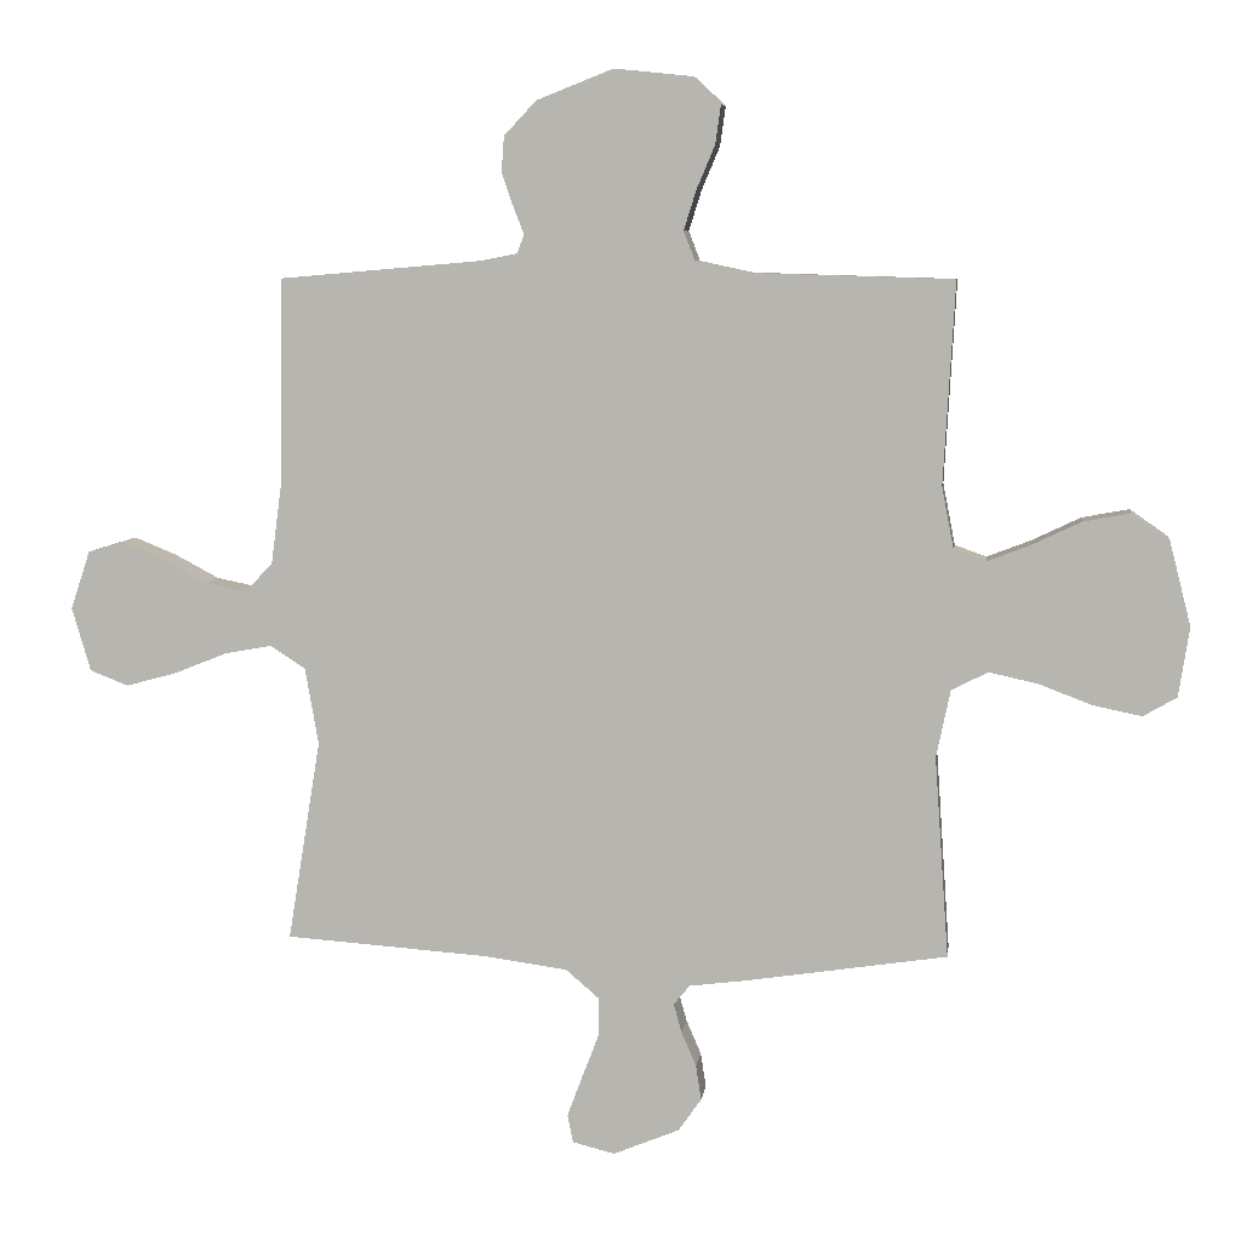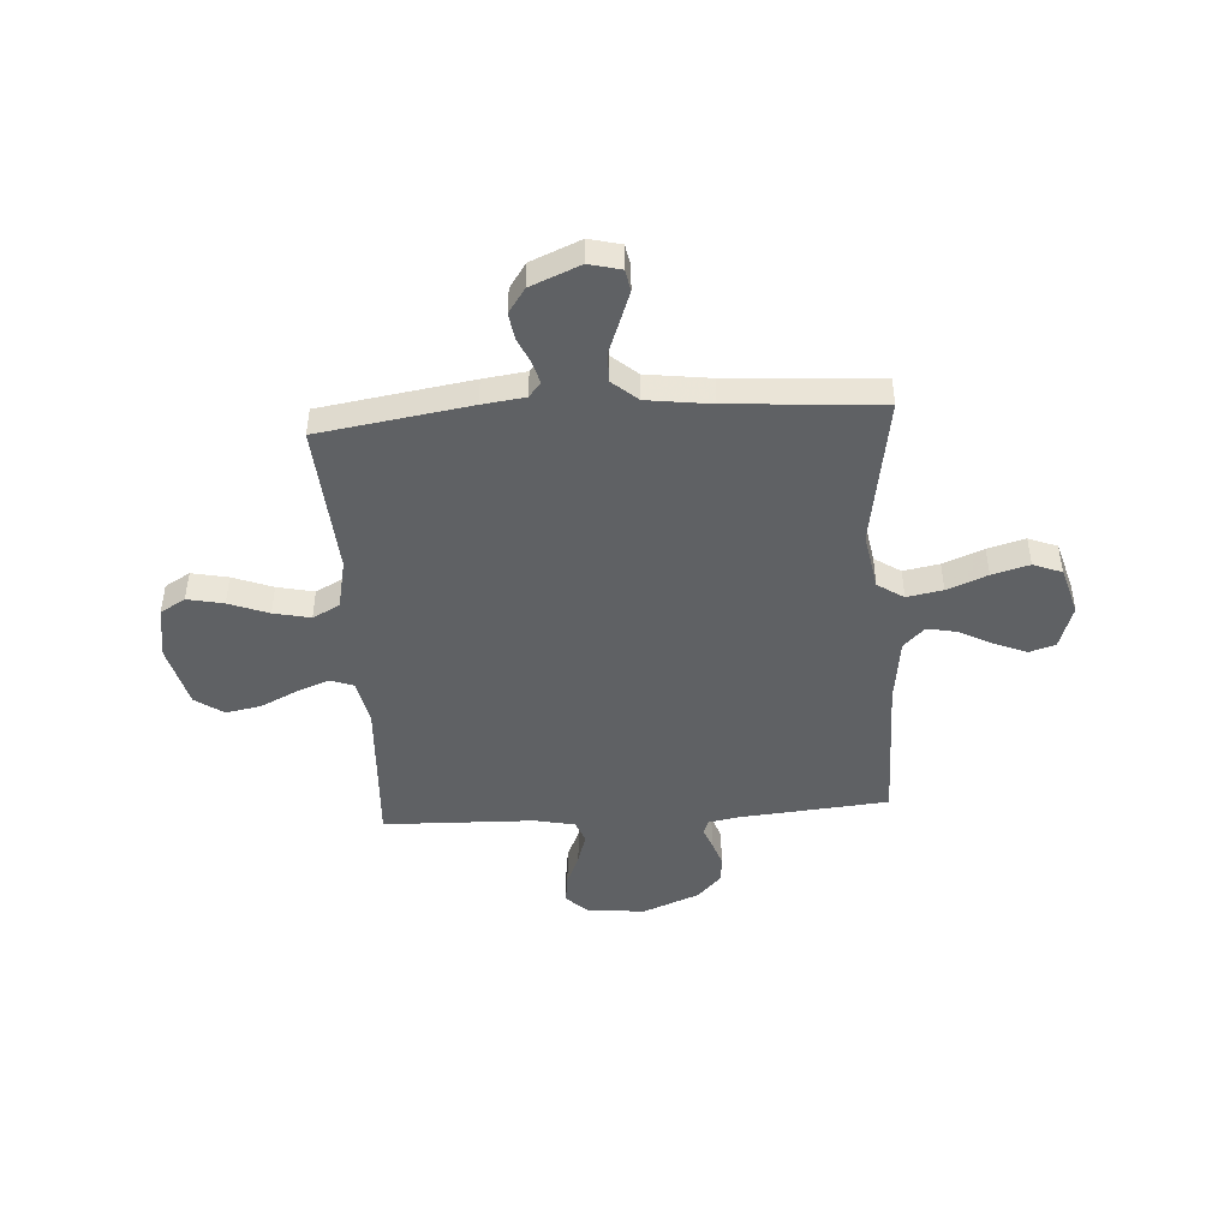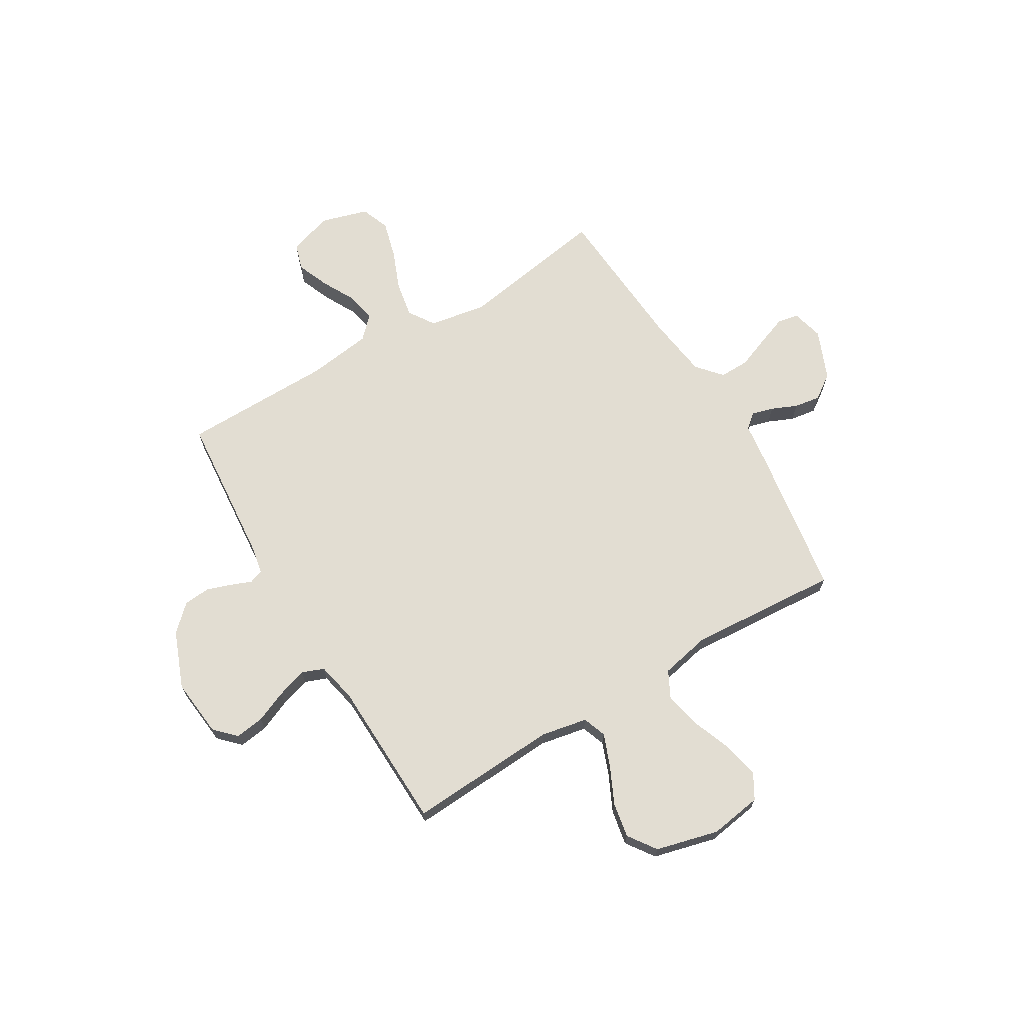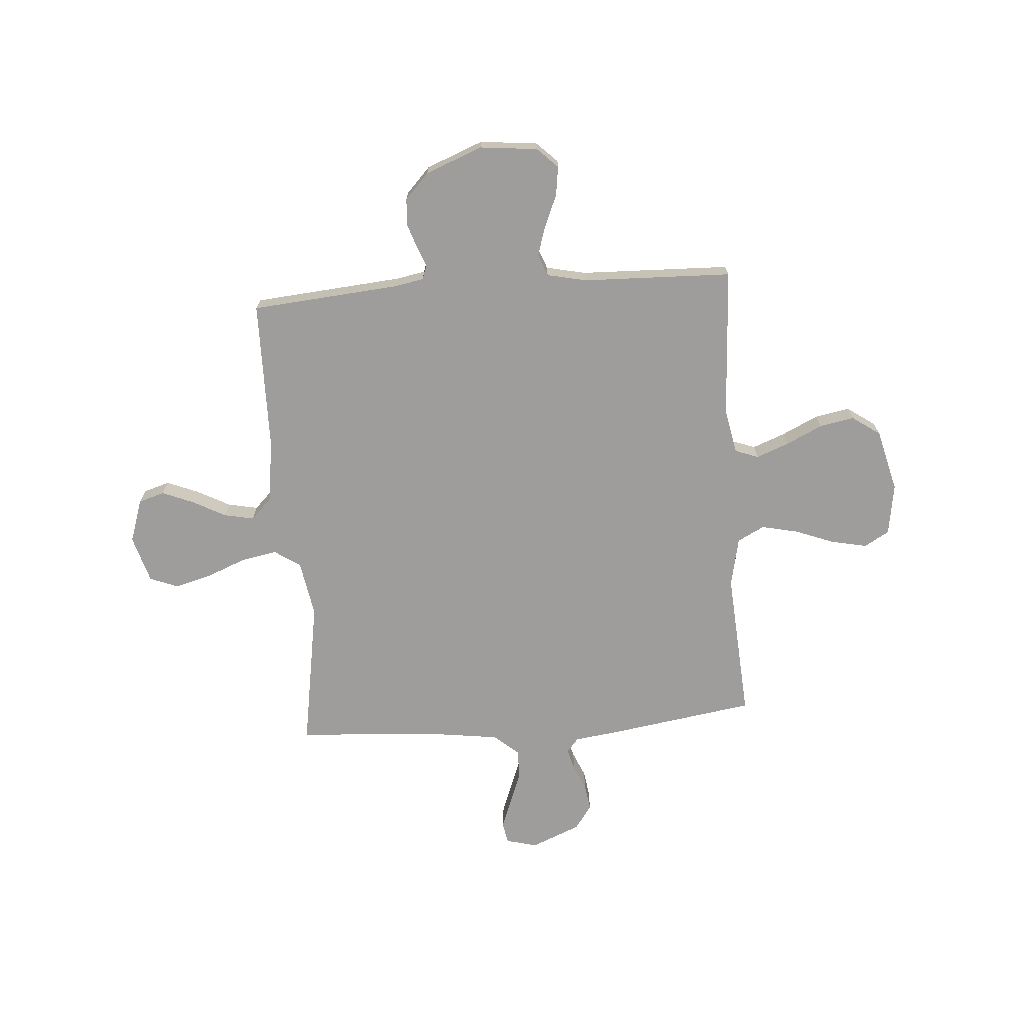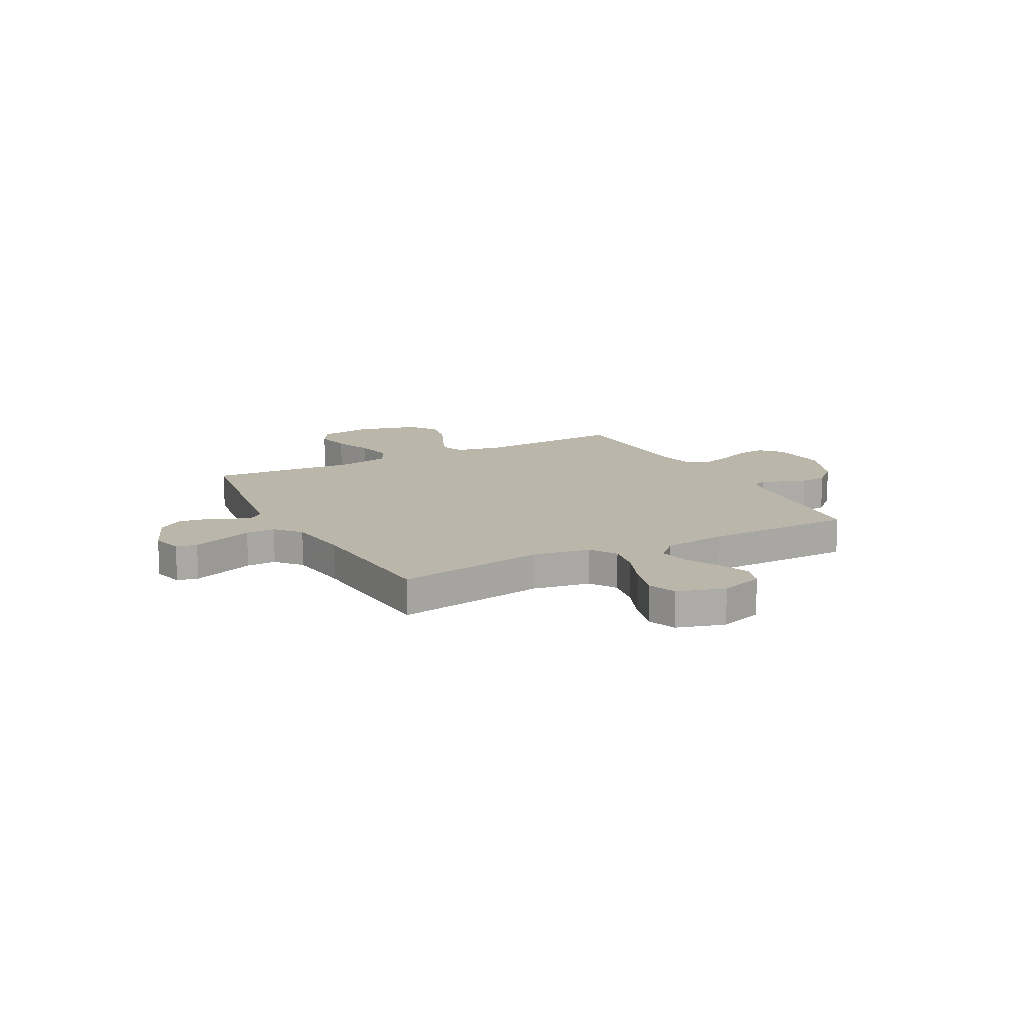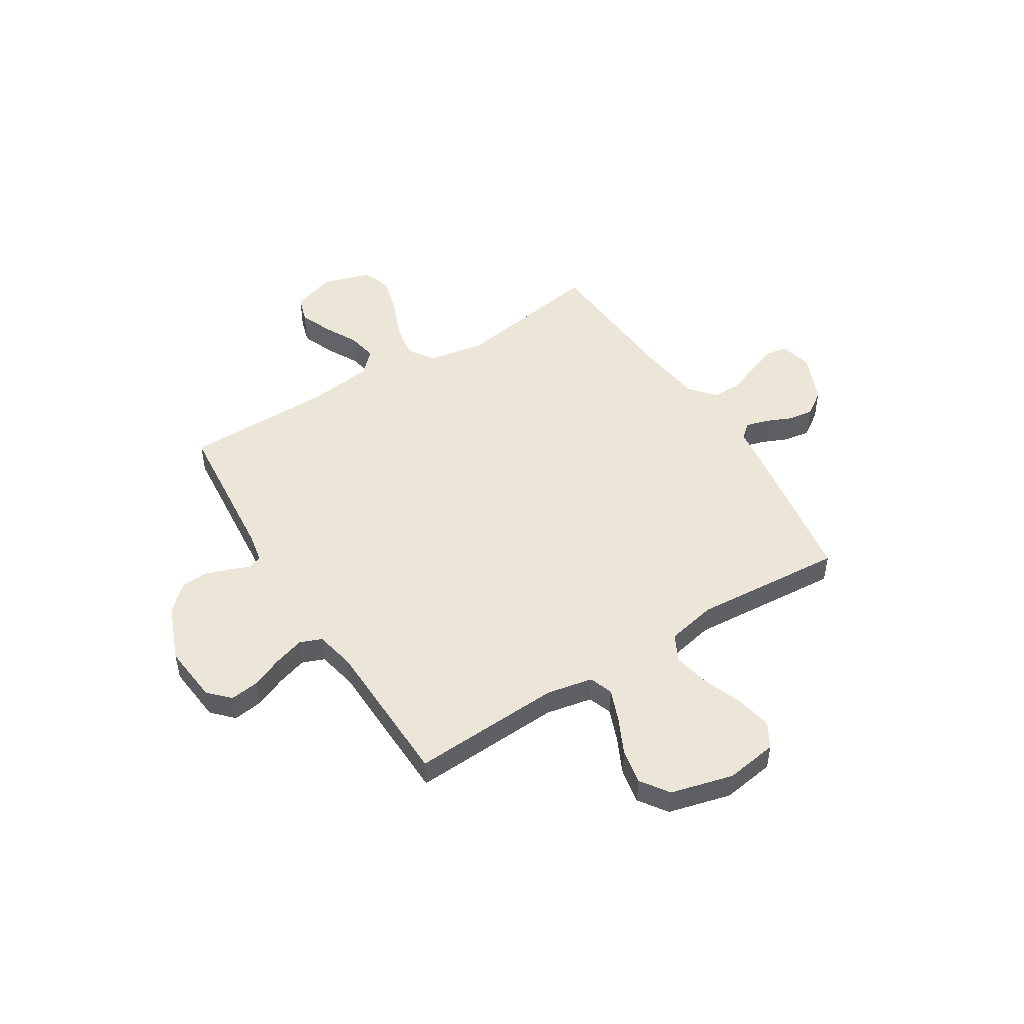
<metadata>
{"format":"obj","ext":"obj","renderer":"f3d","projection":"perspective","resolution":1024,"background":"white","views":[{"elev":7.1,"azim":7.6,"up":"+Z"},{"elev":-46.3,"azim":-176.2,"up":"+Y"},{"elev":68.3,"azim":59.1,"up":"+Y"},{"elev":-70.4,"azim":4.2,"up":"+Y"},{"elev":13.8,"azim":-117.8,"up":"+Y"},{"elev":49.1,"azim":58.2,"up":"+Y"}]}
</metadata>
<code>
v 0.5 0.07 -0.5
v 0.2 0.07 -0.546
v 0.115 0.07 -0.557
v 0.091 0.07 -0.586
v 0.103 0.07 -0.629
v 0.125 0.07 -0.68
v 0.133 0.07 -0.732
v 0.099 0.07 -0.781
v 0 0.07 -0.822
v -0.063 0.07 -0.806
v -0.071 0.07 -0.764
v -0.049 0.07 -0.705
v -0.024 0.07 -0.64
v -0.023 0.07 -0.581
v -0.073 0.07 -0.538
v -0.2 0.07 -0.521
v -0.5 0.07 -0.5
v -0.451 0.07 -0.2
v -0.471 0.07 -0.086
v -0.523 0.07 -0.052
v -0.594 0.07 -0.065
v -0.674 0.07 -0.097
v -0.748 0.07 -0.117
v -0.805 0.07 -0.095
v -0.833 0.07 0
v -0.804 0.07 0.087
v -0.752 0.07 0.103
v -0.688 0.07 0.077
v -0.622 0.07 0.042
v -0.562 0.07 0.03
v -0.52 0.07 0.072
v -0.503 0.07 0.2
v -0.5 0.07 0.5
v -0.2 0.07 0.526
v -0.143 0.07 0.537
v -0.133 0.07 0.565
v -0.149 0.07 0.606
v -0.166 0.07 0.655
v -0.162 0.07 0.708
v -0.114 0.07 0.759
v 0 0.07 0.804
v 0.116 0.07 0.792
v 0.157 0.07 0.752
v 0.149 0.07 0.694
v 0.122 0.07 0.63
v 0.103 0.07 0.57
v 0.12 0.07 0.526
v 0.2 0.07 0.509
v 0.5 0.07 0.5
v 0.483 0.07 0.2
v 0.501 0.07 0.108
v 0.548 0.07 0.091
v 0.613 0.07 0.116
v 0.686 0.07 0.151
v 0.756 0.07 0.164
v 0.812 0.07 0.125
v 0.844 0.07 0
v 0.828 0.07 -0.104
v 0.778 0.07 -0.133
v 0.706 0.07 -0.118
v 0.627 0.07 -0.088
v 0.554 0.07 -0.072
v 0.5 0.07 -0.1
v 0.479 0.07 -0.2
v 0.5 0 -0.5
v 0.2 0 -0.546
v 0.115 0 -0.557
v 0.091 0 -0.586
v 0.103 0 -0.629
v 0.125 0 -0.68
v 0.133 0 -0.732
v 0.099 0 -0.781
v 0 0 -0.822
v -0.063 0 -0.806
v -0.071 0 -0.764
v -0.049 0 -0.705
v -0.024 0 -0.64
v -0.023 0 -0.581
v -0.073 0 -0.538
v -0.2 0 -0.521
v -0.5 0 -0.5
v -0.451 0 -0.2
v -0.471 0 -0.086
v -0.523 0 -0.052
v -0.594 0 -0.065
v -0.674 0 -0.097
v -0.748 0 -0.117
v -0.805 0 -0.095
v -0.833 0 0
v -0.804 0 0.087
v -0.752 0 0.103
v -0.688 0 0.077
v -0.622 0 0.042
v -0.562 0 0.03
v -0.52 0 0.072
v -0.503 0 0.2
v -0.5 0 0.5
v -0.2 0 0.526
v -0.143 0 0.537
v -0.133 0 0.565
v -0.149 0 0.606
v -0.166 0 0.655
v -0.162 0 0.708
v -0.114 0 0.759
v 0 0 0.804
v 0.116 0 0.792
v 0.157 0 0.752
v 0.149 0 0.694
v 0.122 0 0.63
v 0.103 0 0.57
v 0.12 0 0.526
v 0.2 0 0.509
v 0.5 0 0.5
v 0.483 0 0.2
v 0.501 0 0.108
v 0.548 0 0.091
v 0.613 0 0.116
v 0.686 0 0.151
v 0.756 0 0.164
v 0.812 0 0.125
v 0.844 0 0
v 0.828 0 -0.104
v 0.778 0 -0.133
v 0.706 0 -0.118
v 0.627 0 -0.088
v 0.554 0 -0.072
v 0.5 0 -0.1
v 0.479 0 -0.2
f 58 59 60 61
f 58 61 62
f 57 58 62
f 56 57 62
f 53 54 55 56
f 52 53 56 62
f 51 52 62 63
f 48 49 50
f 47 48 50 51
f 42 43 44 45
f 42 45 46
f 41 42 46
f 40 41 46 47
f 36 37 38 39
f 36 39 40 47
f 32 33 34
f 31 32 34 35
f 26 27 28 29
f 24 25 26 29
f 24 29 30
f 21 22 23 24
f 20 21 24 30
f 19 20 30 31
f 16 17 18
f 15 16 18 19
f 14 15 19 31
f 10 11 12 13
f 8 9 10 13
f 8 13 14
f 5 6 7 8
f 4 5 8 14
f 3 4 14 31
f 64 1 2 3
f 35 36 47 51
f 35 51 63 64
f 3 31 35 64
f 125 124 123 122
f 126 125 122
f 126 122 121
f 126 121 120
f 120 119 118 117
f 126 120 117 116
f 127 126 116 115
f 114 113 112
f 115 114 112 111
f 109 108 107 106
f 110 109 106
f 110 106 105
f 111 110 105 104
f 103 102 101 100
f 111 104 103 100
f 98 97 96
f 99 98 96 95
f 93 92 91 90
f 93 90 89 88
f 94 93 88
f 88 87 86 85
f 94 88 85 84
f 95 94 84 83
f 82 81 80
f 83 82 80 79
f 95 83 79 78
f 77 76 75 74
f 77 74 73 72
f 78 77 72
f 72 71 70 69
f 78 72 69 68
f 95 78 68 67
f 67 66 65 128
f 115 111 100 99
f 128 127 115 99
f 128 99 95 67
f 1 65 66 2
f 2 66 67 3
f 3 67 68 4
f 4 68 69 5
f 5 69 70 6
f 6 70 71 7
f 7 71 72 8
f 8 72 73 9
f 9 73 74 10
f 10 74 75 11
f 11 75 76 12
f 12 76 77 13
f 13 77 78 14
f 14 78 79 15
f 15 79 80 16
f 16 80 81 17
f 17 81 82 18
f 18 82 83 19
f 19 83 84 20
f 20 84 85 21
f 21 85 86 22
f 22 86 87 23
f 23 87 88 24
f 24 88 89 25
f 25 89 90 26
f 26 90 91 27
f 27 91 92 28
f 28 92 93 29
f 29 93 94 30
f 30 94 95 31
f 31 95 96 32
f 32 96 97 33
f 33 97 98 34
f 34 98 99 35
f 35 99 100 36
f 36 100 101 37
f 37 101 102 38
f 38 102 103 39
f 39 103 104 40
f 40 104 105 41
f 41 105 106 42
f 42 106 107 43
f 43 107 108 44
f 44 108 109 45
f 45 109 110 46
f 46 110 111 47
f 47 111 112 48
f 48 112 113 49
f 49 113 114 50
f 50 114 115 51
f 51 115 116 52
f 52 116 117 53
f 53 117 118 54
f 54 118 119 55
f 55 119 120 56
f 56 120 121 57
f 57 121 122 58
f 58 122 123 59
f 59 123 124 60
f 60 124 125 61
f 61 125 126 62
f 62 126 127 63
f 63 127 128 64
f 64 128 65 1

</code>
